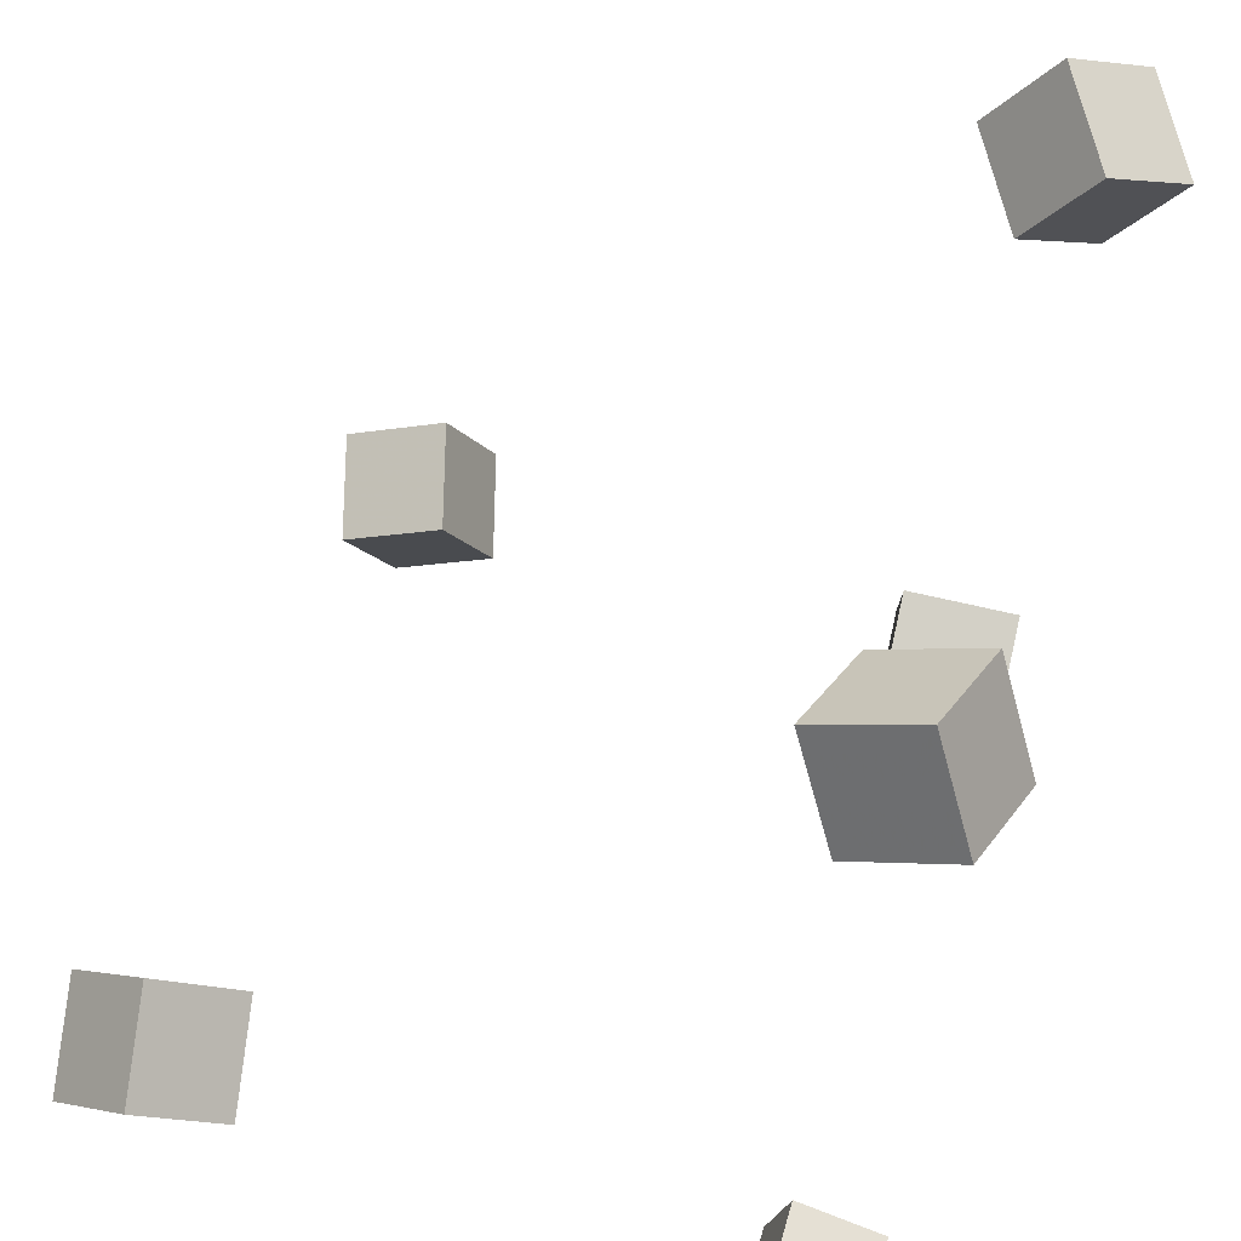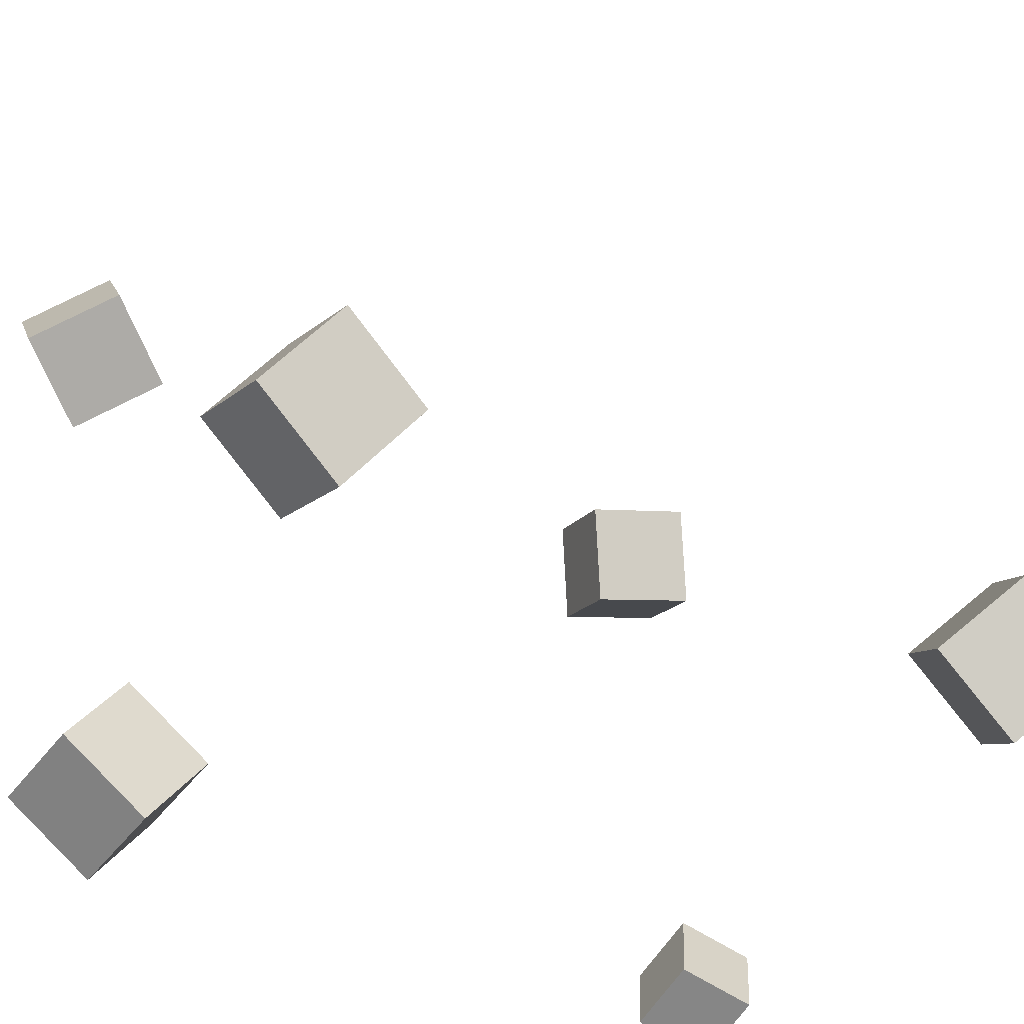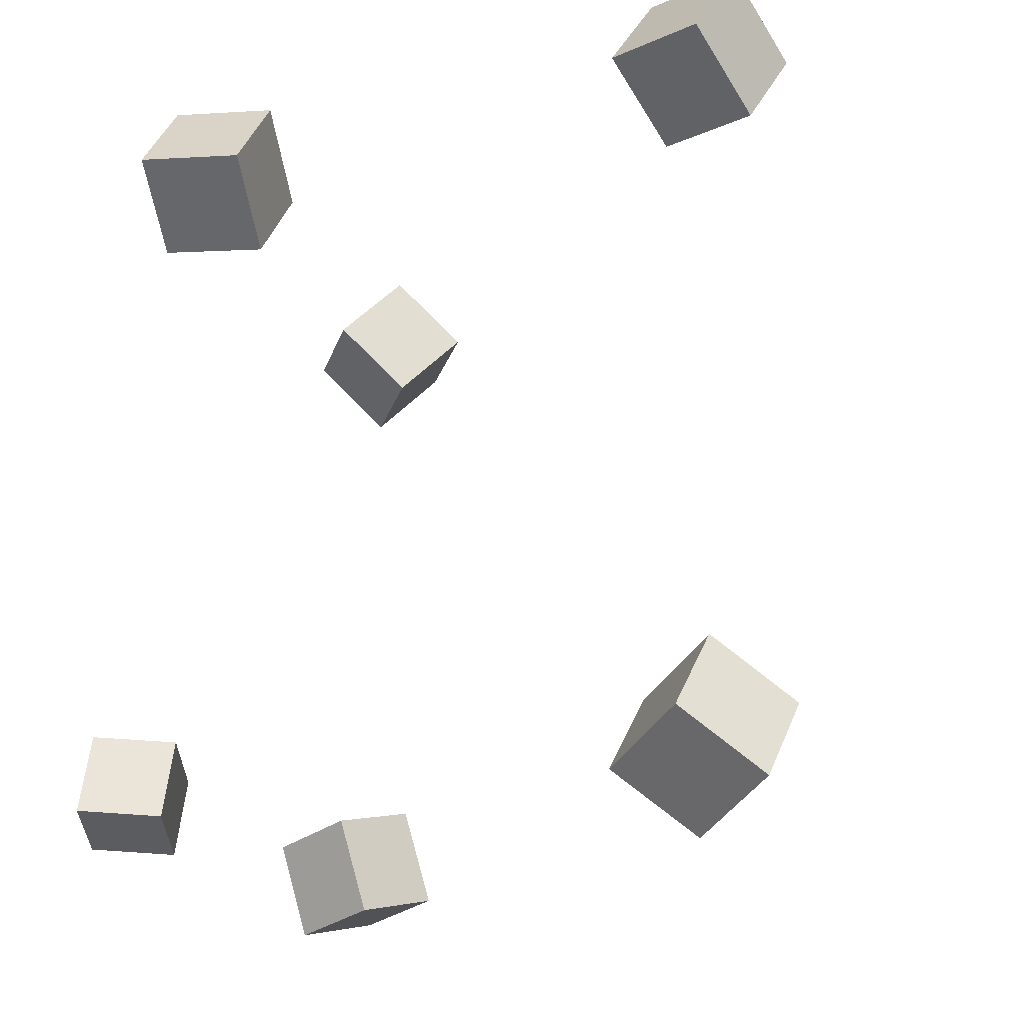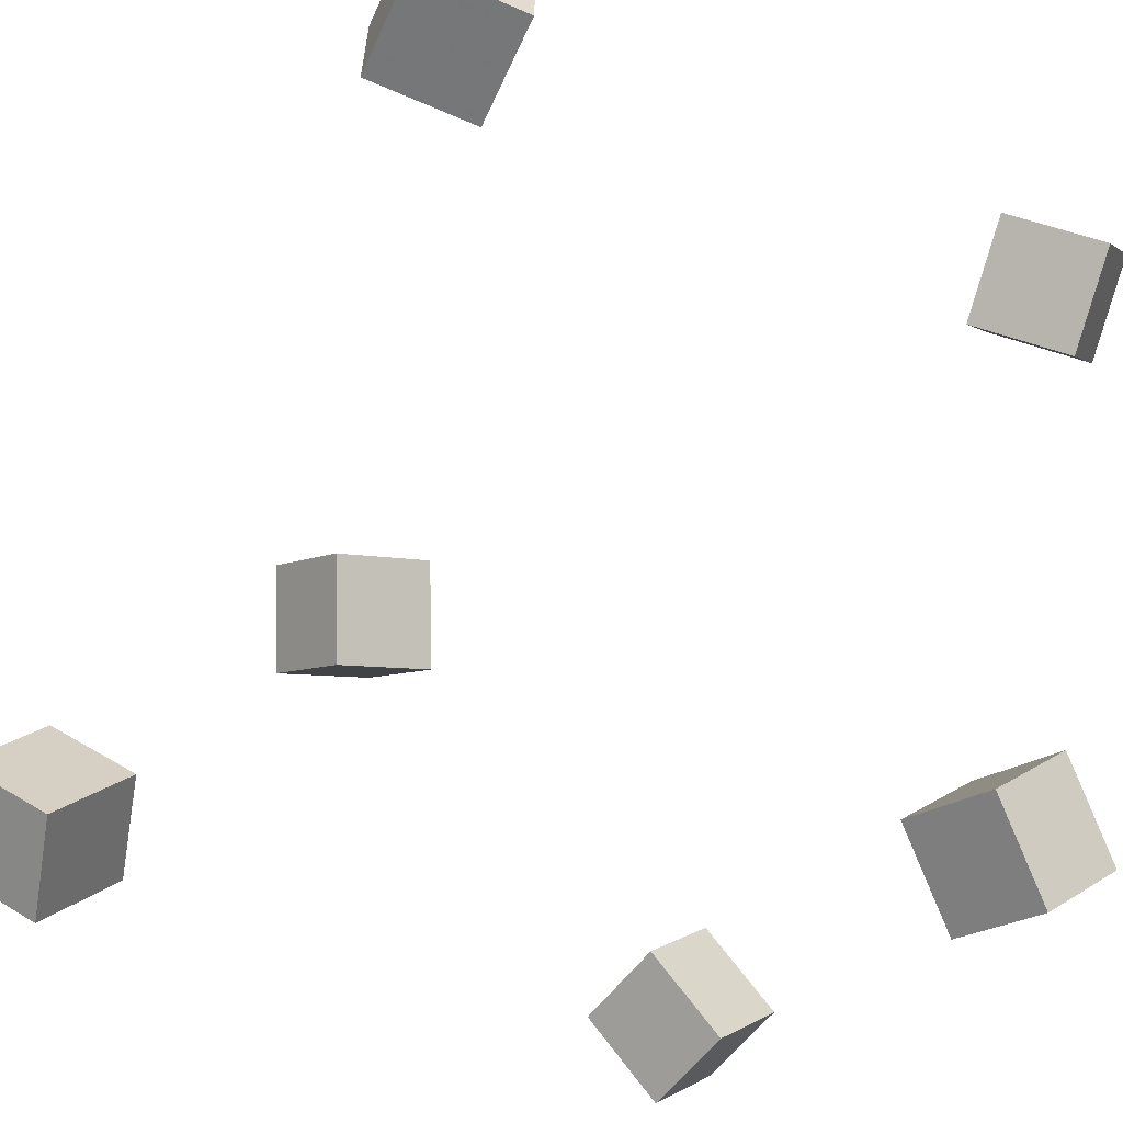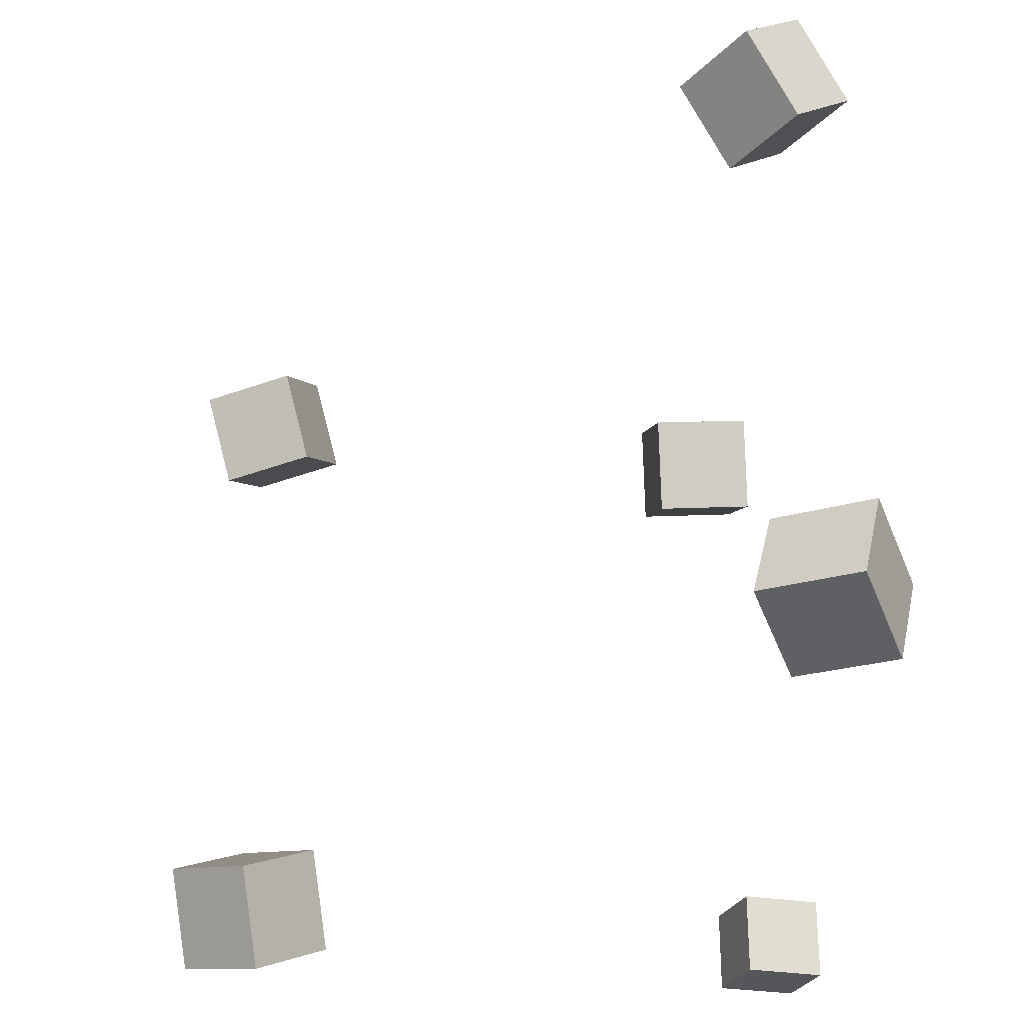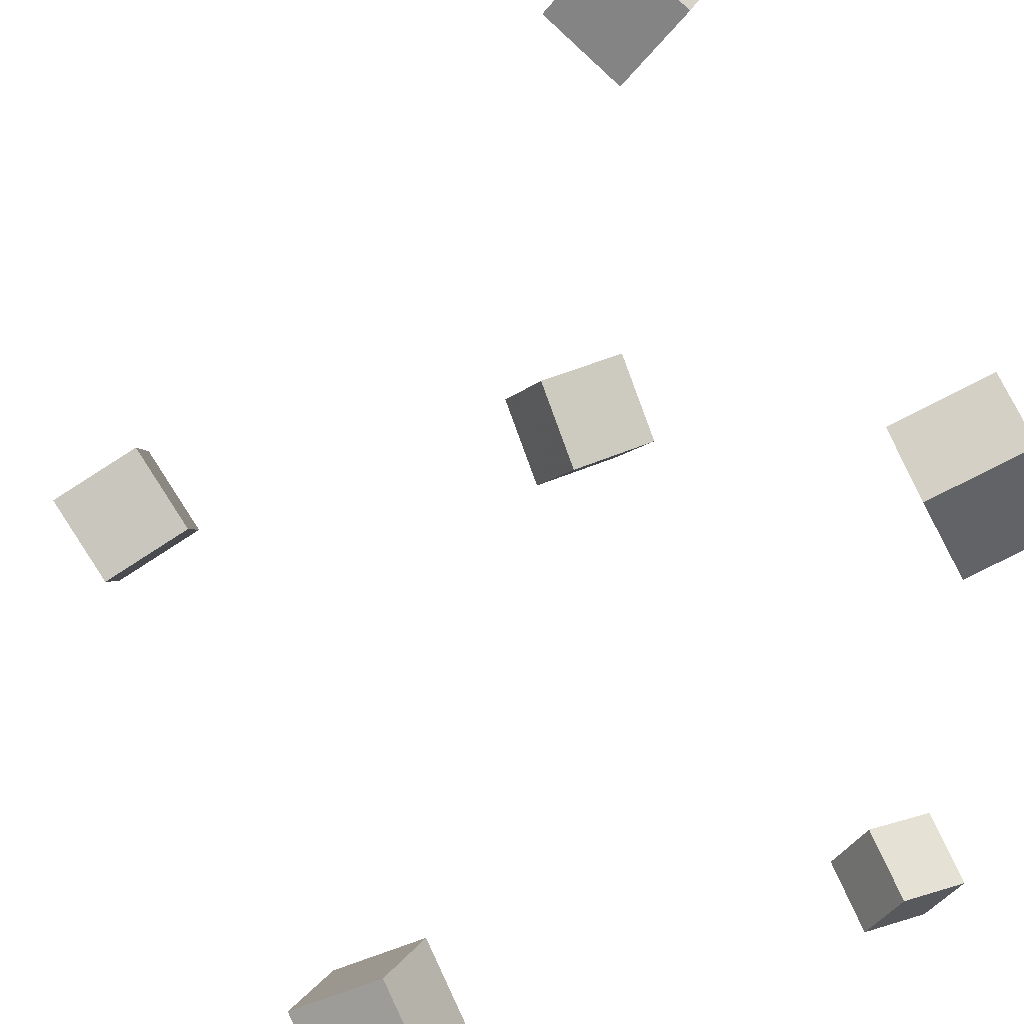
<metadata>
{"format":"obj","ext":"obj","renderer":"f3d","projection":"perspective","resolution":1024,"background":"white","views":[{"elev":44.1,"azim":-163.0,"up":"+Y"},{"elev":-38.4,"azim":61.0,"up":"+Y"},{"elev":-21.4,"azim":22.6,"up":"+Z"},{"elev":-31.1,"azim":-124.2,"up":"+Y"},{"elev":-40.5,"azim":-178.2,"up":"+Z"},{"elev":50.7,"azim":156.3,"up":"+Y"}]}
</metadata>
<code>
v -0.1592 0.1801 -0.2164
v -0.172 0.1688 -0.1586
v -0.2142 0.204 -0.2238
v -0.227 0.1926 -0.166
v -0.138 0.2337 -0.2012
v -0.1508 0.2224 -0.1434
v -0.1931 0.2576 -0.2086
v -0.2058 0.2462 -0.1508
f 1.0 7.0 5.0
f 1.0 3.0 7.0
f 1.0 4.0 3.0
f 1.0 2.0 4.0
f 3.0 8.0 7.0
f 3.0 4.0 8.0
f 5.0 7.0 8.0
f 5.0 8.0 6.0
f 1.0 5.0 6.0
f 1.0 6.0 2.0
f 2.0 6.0 8.0
f 2.0 8.0 4.0
v 0.1231 -0.1025 0.1915
v 0.1368 -0.07117 0.2402
v 0.1381 -0.05436 0.1563
v 0.1518 -0.02305 0.205
v 0.1798 -0.1224 0.1884
v 0.1935 -0.09113 0.2371
v 0.1948 -0.07432 0.1532
v 0.2085 -0.04302 0.2019
f 9.0 15.0 13.0
f 9.0 11.0 15.0
f 9.0 12.0 11.0
f 9.0 10.0 12.0
f 11.0 16.0 15.0
f 11.0 12.0 16.0
f 13.0 15.0 16.0
f 13.0 16.0 14.0
f 9.0 13.0 14.0
f 9.0 14.0 10.0
f 10.0 14.0 16.0
f 10.0 16.0 12.0
v -0.1833 0.1749 0.2009
v -0.1539 0.2046 0.2443
v -0.2223 0.2215 0.1956
v -0.1928 0.2511 0.2389
v -0.148 0.1997 0.1599
v -0.1186 0.2294 0.2033
v -0.187 0.2463 0.1546
v -0.1575 0.276 0.1979
f 17.0 23.0 21.0
f 17.0 19.0 23.0
f 17.0 20.0 19.0
f 17.0 18.0 20.0
f 19.0 24.0 23.0
f 19.0 20.0 24.0
f 21.0 23.0 24.0
f 21.0 24.0 22.0
f 17.0 21.0 22.0
f 17.0 22.0 18.0
f 18.0 22.0 24.0
f 18.0 24.0 20.0
v -0.1599 -0.1398 0.1681
v -0.1587 -0.1045 0.2173
v -0.1694 -0.08962 0.1324
v -0.1682 -0.05432 0.1817
v -0.09954 -0.1329 0.1616
v -0.09831 -0.09758 0.2109
v -0.1091 -0.08275 0.126
v -0.1078 -0.04745 0.1752
f 25.0 31.0 29.0
f 25.0 27.0 31.0
f 25.0 28.0 27.0
f 25.0 26.0 28.0
f 27.0 32.0 31.0
f 27.0 28.0 32.0
f 29.0 31.0 32.0
f 29.0 32.0 30.0
f 25.0 29.0 30.0
f 25.0 30.0 26.0
f 26.0 30.0 32.0
f 26.0 32.0 28.0
v -0.1759 -0.1381 -0.2244
v -0.1759 -0.1265 -0.1805
v -0.1907 -0.09738 -0.2351
v -0.1908 -0.08583 -0.1912
v -0.1325 -0.1233 -0.2282
v -0.1326 -0.1118 -0.1843
v -0.1473 -0.0826 -0.239
v -0.1474 -0.07106 -0.195
f 33.0 39.0 37.0
f 33.0 35.0 39.0
f 33.0 36.0 35.0
f 33.0 34.0 36.0
f 35.0 40.0 39.0
f 35.0 36.0 40.0
f 37.0 39.0 40.0
f 37.0 40.0 38.0
f 33.0 37.0 38.0
f 33.0 38.0 34.0
f 34.0 38.0 40.0
f 34.0 40.0 36.0
v 0.109 -0.0864 -0.2184
v 0.1156 -0.04866 -0.171
v 0.1458 -0.0526 -0.2504
v 0.1524 -0.01487 -0.203
v 0.157 -0.1199 -0.1984
v 0.1637 -0.08215 -0.151
v 0.1939 -0.08609 -0.2304
v 0.2005 -0.04836 -0.1831
f 41.0 47.0 45.0
f 41.0 43.0 47.0
f 41.0 44.0 43.0
f 41.0 42.0 44.0
f 43.0 48.0 47.0
f 43.0 44.0 48.0
f 45.0 47.0 48.0
f 45.0 48.0 46.0
f 41.0 45.0 46.0
f 41.0 46.0 42.0
f 42.0 46.0 48.0
f 42.0 48.0 44.0

</code>
